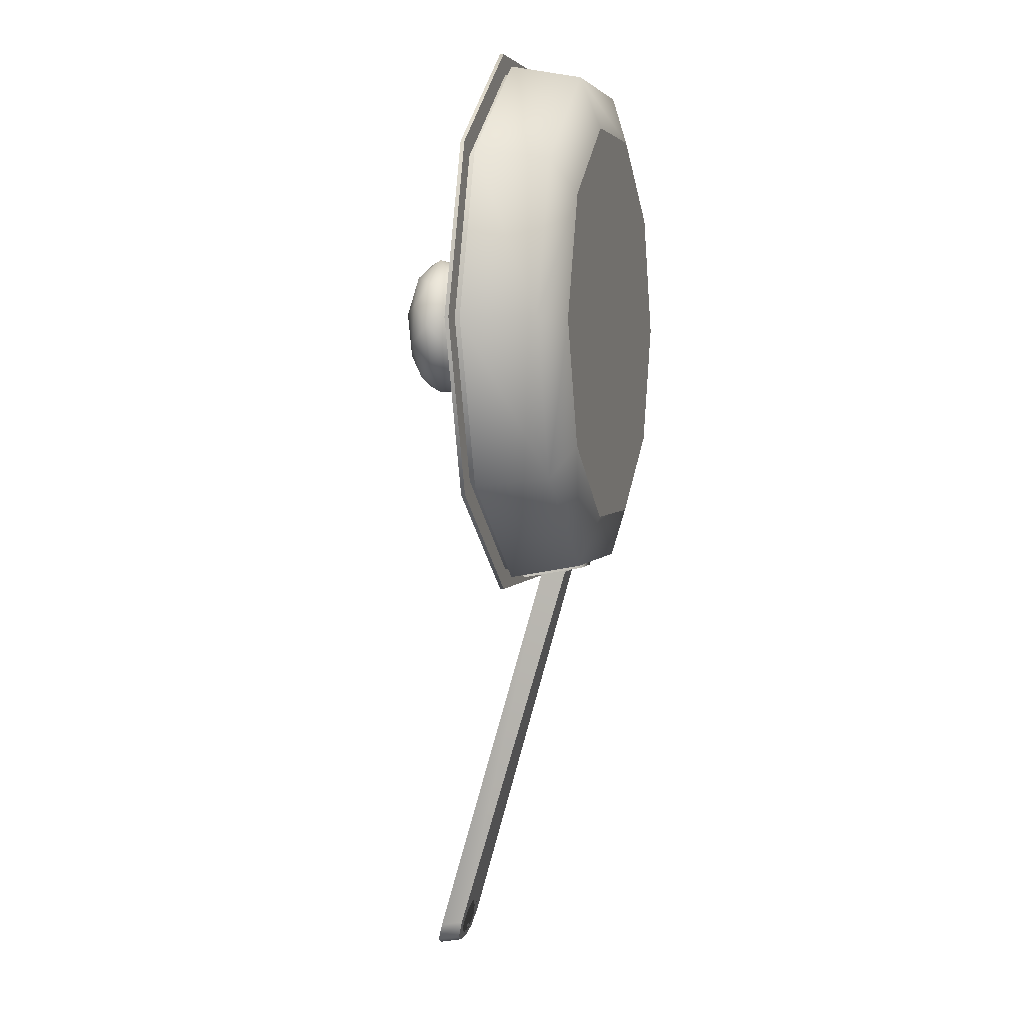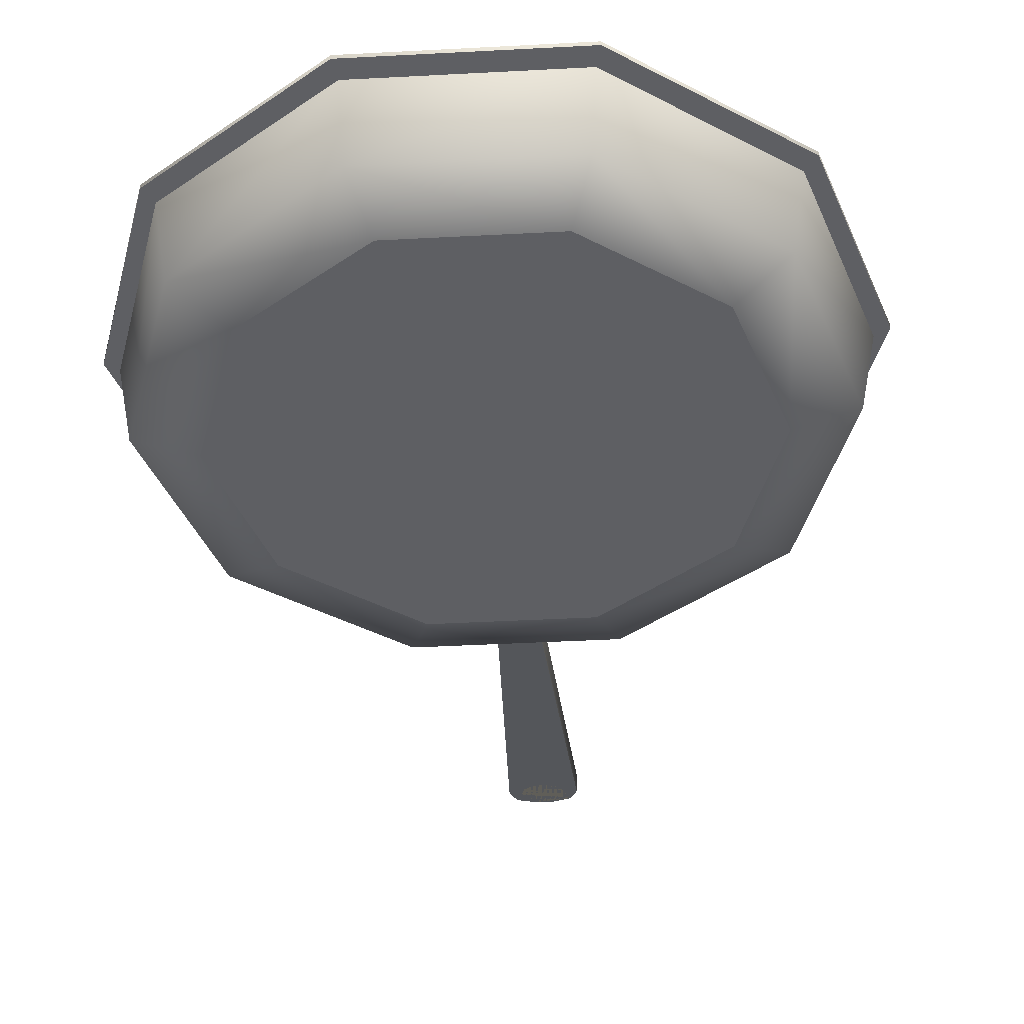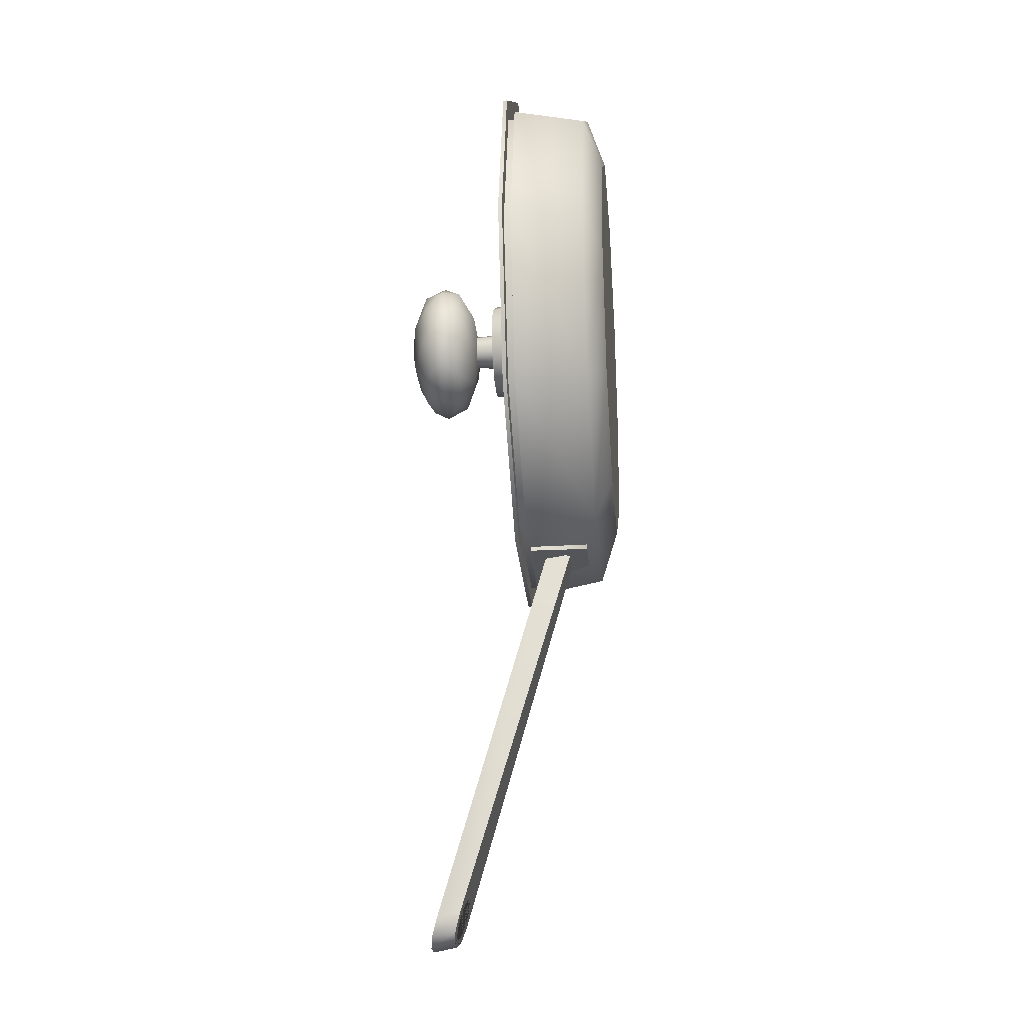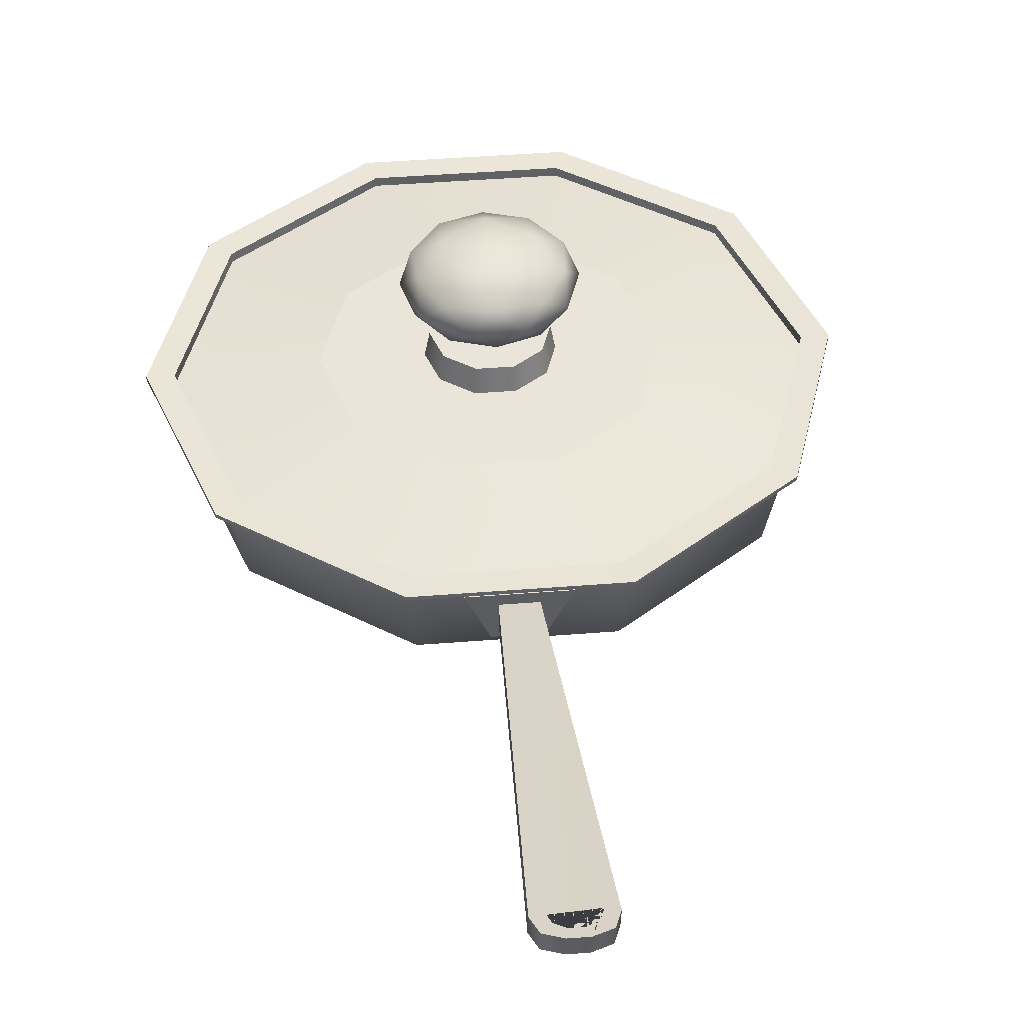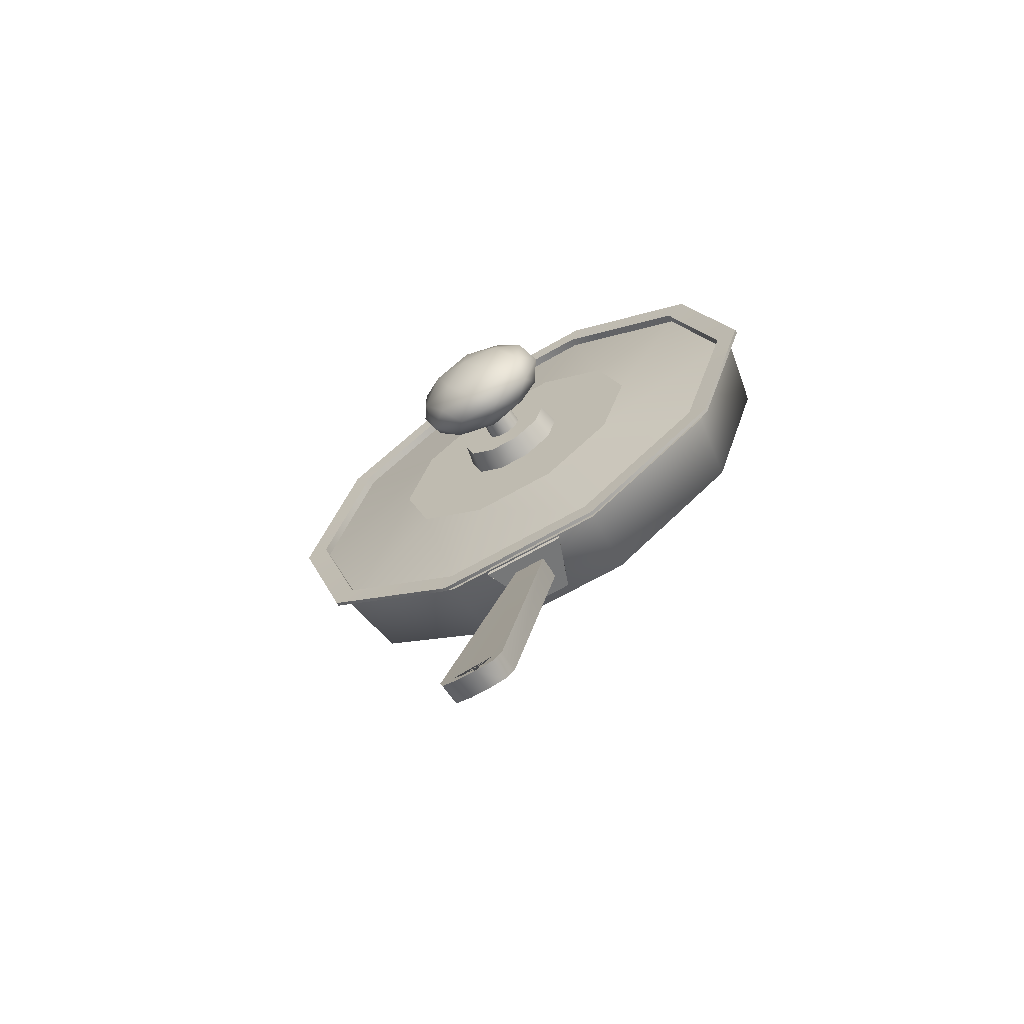
<metadata>
{"format":"obj","ext":"obj","renderer":"f3d","projection":"perspective","resolution":1024,"background":"white","views":[{"elev":3.4,"azim":-75.2,"up":"+Z"},{"elev":-41.5,"azim":3.7,"up":"+Y"},{"elev":-25.5,"azim":-85.1,"up":"+Z"},{"elev":44.6,"azim":174.7,"up":"+Y"},{"elev":-64.9,"azim":-149.8,"up":"+Z"}]}
</metadata>
<code>
o pan_skillet_lid_Cylinder.092
v -2.662 -1.815 0.5239
v 1.017 -1.815 -0.6713
v 2.662 -1.815 0.5239
v 1.017 -1.815 5.587
v -1.017 -1.815 5.587
v 3.29 -1.815 2.458
v -2.662 -1.815 4.392
v -3.29 -1.815 2.458
v -1.017 -1.815 -0.6713
v 2.662 -1.815 4.392
v 0.5463 -1.648 4.139
v -0.5463 -1.648 4.139
v 1.768 -1.648 2.458
v 1.43 -1.648 1.419
v -1.43 -1.648 3.497
v -1.768 -1.648 2.458
v -1.43 -1.648 1.419
v -0.5463 -1.648 0.7764
v 0.5463 -1.648 0.7764
v 1.43 -1.648 3.497
v -2.662 -1.718 0.5239
v 1.017 -1.718 -0.6713
v 2.662 -1.718 0.5239
v 1.017 -1.718 5.587
v -1.017 -1.718 5.587
v 3.29 -1.718 2.458
v -2.662 -1.718 4.392
v -3.29 -1.718 2.458
v -1.017 -1.718 -0.6713
v 2.662 -1.718 4.392
v -2.873 -1.718 0.3708
v 1.097 -1.718 -0.9191
v 2.873 -1.718 0.3708
v 1.097 -1.718 5.835
v -1.097 -1.718 5.835
v 3.551 -1.718 2.458
v -2.873 -1.718 4.545
v -3.551 -1.718 2.458
v -1.097 -1.718 -0.9191
v 2.873 -1.718 4.545
v 0.2098 -1.608 3.103
v -0.2098 -1.608 3.103
v 0.6789 -1.608 2.458
v 0.5492 -1.608 2.059
v -0.5493 -1.608 2.857
v -0.6789 -1.608 2.458
v -0.5493 -1.608 2.059
v -0.2098 -1.608 1.812
v 0.2098 -1.608 1.812
v 0.5492 -1.608 2.857
v 0.1924 -1.317 3.05
v -0.1924 -1.317 3.05
v 0.6226 -1.317 2.458
v 0.5037 -1.317 2.092
v -0.5037 -1.317 2.824
v -0.6226 -1.317 2.458
v -0.5037 -1.317 2.092
v -0.1924 -1.317 1.866
v 0.1924 -1.317 1.866
v 0.5037 -1.317 2.824
v 0.1908 -1.356 2.596
v 0.07287 -1.356 2.233
v -0.0729 -1.356 2.233
v -0.1908 -1.356 2.319
v -0.2359 -1.356 2.458
v -0.1908 -1.356 2.596
v 0.1908 -1.356 2.319
v 0.2358 -1.356 2.458
v -0.0729 -1.356 2.682
v 0.07287 -1.356 2.682
v 0.06682 -1.065 2.664
v -0.06685 -1.065 2.664
v 0.2163 -1.065 2.458
v 0.175 -1.065 2.331
v -0.175 -1.065 2.585
v -0.2163 -1.065 2.458
v -0.175 -1.065 2.331
v -0.06685 -1.065 2.252
v 0.06682 -1.065 2.252
v 0.175 -1.065 2.585
v -1.5e-05 -1.105 2.458
v -0.4793 -0.8469 3.118
v -0.7756 -0.8469 2.206
v -1.5e-05 -0.8469 1.642
v 0.7755 -0.8469 2.206
v 0.4793 -0.8469 3.118
v -0.7756 -0.4297 2.71
v -0.4793 -0.4297 1.798
v 0.4793 -0.4297 1.798
v 0.7755 -0.4297 2.71
v -1.5e-05 -0.4297 3.273
v -1.5e-05 -0.1718 2.458
v -0.4559 -1.035 2.31
v -0.2817 -1.035 2.846
v -0.7376 -0.8835 2.697
v -1.5e-05 -0.8835 3.233
v 0.2817 -1.035 2.846
v -1.5e-05 -1.035 1.978
v -0.4559 -0.8835 1.83
v 0.4558 -1.035 2.31
v 0.4558 -0.8835 1.83
v 0.7376 -0.8835 2.697
v -0.2818 -0.6383 3.325
v 0.2817 -0.6383 3.325
v -0.9117 -0.6383 2.458
v -0.7376 -0.6383 2.994
v -0.2818 -0.6383 1.591
v -0.7376 -0.6383 1.922
v 0.7376 -0.6383 1.922
v 0.2817 -0.6383 1.591
v 0.7376 -0.6383 2.994
v 0.9117 -0.6383 2.458
v -0.4559 -0.3931 3.085
v -0.7376 -0.3931 2.218
v -1.5e-05 -0.3931 1.682
v 0.7376 -0.3931 2.218
v 0.4558 -0.3931 3.085
v -0.4559 -0.2415 2.606
v -1.5e-05 -0.2415 2.937
v -0.2817 -0.2415 2.07
v 0.2817 -0.2415 2.07
v 0.4558 -0.2415 2.606
v 0.5473 -1.601 4.142
v -0.5473 -1.601 4.142
v 1.771 -1.601 2.458
v 1.433 -1.601 1.417
v -1.433 -1.601 3.499
v -1.771 -1.601 2.458
v -1.433 -1.601 1.417
v -0.5473 -1.601 0.7735
v 0.5473 -1.601 0.7735
v 1.433 -1.601 3.499
v 1.006 -1.783 5.554
v -1.006 -1.783 5.554
v 3.256 -1.783 2.458
v 2.634 -1.783 0.5442
v -2.634 -1.783 4.371
v -3.256 -1.783 2.458
v -2.634 -1.783 0.5442
v -1.006 -1.783 -0.6384
v 1.006 -1.783 -0.6384
v 2.634 -1.783 4.371
v 1.008 -1.681 5.559
v -1.008 -1.681 5.559
v 3.261 -1.681 2.458
v 2.638 -1.681 0.5411
v -2.638 -1.681 4.375
v -3.261 -1.681 2.458
v -2.638 -1.681 0.5411
v -1.008 -1.681 -0.6435
v 1.008 -1.681 -0.6435
v 2.638 -1.681 4.375
v 1.097 -1.671 5.835
v -1.097 -1.671 5.835
v 3.551 -1.671 2.458
v 2.873 -1.671 0.3708
v -2.873 -1.671 4.545
v -3.551 -1.671 2.458
v -2.873 -1.671 0.3708
v -1.097 -1.671 -0.9191
v 1.097 -1.671 -0.9191
v 2.873 -1.671 4.545
f 11 12 15 16 17 18 19 14 13 20
f 12 11 4 5
f 13 14 3 6
f 16 15 7 8
f 18 17 1 9
f 15 12 5 7
f 17 16 8 1
f 19 18 9 2
f 14 19 2 3
f 20 13 6 10
f 11 20 10 4
f 1 21 29 9
f 4 24 25 5
f 2 22 23 3
f 5 25 27 7
f 3 23 26 6
f 6 26 30 10
f 8 28 21 1
f 7 27 28 8
f 10 30 24 4
f 9 29 22 2
f 24 34 35 25
f 22 32 33 23
f 25 35 37 27
f 23 33 36 26
f 26 36 40 30
f 28 38 31 21
f 27 37 38 28
f 30 40 34 24
f 29 39 32 22
f 21 31 39 29
f 51 60 53 54 59 58 57 56 55 52
f 45 42 52 55
f 43 44 54 53
f 50 43 53 60
f 47 46 56 57
f 46 45 55 56
f 41 50 60 51
f 49 48 58 59
f 48 47 57 58
f 42 41 51 52
f 44 49 59 54
f 66 69 72 75
f 68 67 74 73
f 61 68 73 80
f 64 65 76 77
f 65 66 75 76
f 70 61 80 71
f 62 63 78 79
f 63 64 77 78
f 69 70 71 72
f 67 62 79 74
f 81 94 93
f 82 94 96
f 81 93 98
f 81 98 100
f 81 100 97
f 82 96 103
f 83 95 105
f 84 99 107
f 85 101 109
f 86 102 111
f 82 103 106
f 83 105 108
f 84 107 110
f 85 109 112
f 86 111 104
f 87 113 118
f 88 114 120
f 89 115 121
f 90 116 122
f 91 117 119
f 119 122 92
f 119 117 122
f 117 90 122
f 122 121 92
f 122 116 121
f 116 89 121
f 121 120 92
f 121 115 120
f 115 88 120
f 120 118 92
f 120 114 118
f 114 87 118
f 118 119 92
f 118 113 119
f 113 91 119
f 104 117 91
f 104 111 117
f 111 90 117
f 112 116 90
f 112 109 116
f 109 89 116
f 110 115 89
f 110 107 115
f 107 88 115
f 108 114 88
f 108 105 114
f 105 87 114
f 106 113 87
f 106 103 113
f 103 91 113
f 111 112 90
f 111 102 112
f 102 85 112
f 109 110 89
f 109 101 110
f 101 84 110
f 107 108 88
f 107 99 108
f 99 83 108
f 105 106 87
f 105 95 106
f 95 82 106
f 103 104 91
f 103 96 104
f 96 86 104
f 97 102 86
f 97 100 102
f 100 85 102
f 100 101 85
f 100 98 101
f 98 84 101
f 98 99 84
f 98 93 99
f 93 83 99
f 96 97 86
f 96 94 97
f 94 81 97
f 93 95 83
f 93 94 95
f 94 82 95
f 123 132 125 126 131 130 129 128 127 124
f 124 134 133 123
f 125 135 136 126
f 128 138 137 127
f 130 140 139 129
f 127 137 134 124
f 129 139 138 128
f 131 141 140 130
f 126 136 141 131
f 132 142 135 125
f 123 133 142 132
f 139 140 150 149
f 133 134 144 143
f 141 136 146 151
f 134 137 147 144
f 136 135 145 146
f 135 142 152 145
f 138 139 149 148
f 137 138 148 147
f 142 133 143 152
f 140 141 151 150
f 143 144 154 153
f 151 146 156 161
f 144 147 157 154
f 146 145 155 156
f 145 152 162 155
f 148 149 159 158
f 147 148 158 157
f 152 143 153 162
f 150 151 161 160
f 149 150 160 159
f 39 31 159 160
f 35 34 153 154
f 33 32 161 156
f 37 35 154 157
f 36 33 156 155
f 40 36 155 162
f 31 38 158 159
f 38 37 157 158
f 34 40 162 153
f 32 39 160 161
o pan_skillet_Cylinder.088
v 2.58 -2.903 2.458
v 3.225 -2.683 2.458
v 2.087 -2.903 3.974
v 2.609 -2.683 4.354
v 0.7973 -2.903 4.912
v 0.9967 -2.683 5.525
v -0.7973 -2.903 4.912
v -0.9967 -2.683 5.525
v -2.087 -2.903 3.974
v -2.609 -2.683 4.354
v -2.58 -2.903 2.458
v -3.225 -2.683 2.458
v -2.087 -2.903 0.9413
v -2.609 -2.683 0.562
v -0.7973 -2.903 0.003991
v -0.9967 -2.683 -0.6096
v 0.7973 -2.903 0.003991
v 0.9967 -2.683 -0.6096
v 2.087 -2.903 0.9413
v 2.609 -2.683 0.562
v -0.2702 -2.528 -0.5931
v -0.5331 -1.821 -0.711
v 0.2702 -2.528 -0.5931
v 0.5331 -1.821 -0.711
v -0.5331 -1.835 -0.8172
v -0.2702 -2.542 -0.6993
v 0.2702 -2.542 -0.6993
v 0.5331 -1.835 -0.8172
v 2.503 -2.871 2.458
v 2.025 -2.871 3.929
v 2.531 -2.69 4.297
v 3.128 -2.69 2.458
v 0.7733 -2.871 4.838
v 0.9667 -2.69 5.433
v -0.7733 -2.871 4.838
v -0.9667 -2.69 5.433
v -2.025 -2.871 3.929
v -2.531 -2.69 4.297
v -2.503 -2.871 2.458
v -3.128 -2.69 2.458
v -2.025 -2.871 0.9868
v -2.531 -2.69 0.619
v -0.7733 -2.871 0.07772
v -0.9667 -2.69 -0.5175
v 0.7733 -2.871 0.07772
v 0.9667 -2.69 -0.5175
v 2.025 -2.871 0.9868
v 2.531 -2.69 0.619
v -0.1991 -2.028 -0.6788
v 0.1991 -2.028 -0.6788
v -0.1991 -2.312 -0.7627
v 0.1991 -2.312 -0.7627
v -0.1047 -0.5736 -5.835
v -0.3801 -0.6682 -5.524
v -0.3047 -0.6013 -5.744
v 0.3801 -0.6682 -5.524
v 0.1047 -0.5736 -5.835
v 0.3047 -0.6013 -5.744
v -0.3808 -0.9467 -5.472
v -0.1047 -0.8569 -5.781
v -0.3049 -0.8832 -5.691
v 0.1047 -0.8569 -5.781
v 0.3808 -0.9467 -5.472
v 0.3049 -0.8832 -5.691
v 0.1974 -0.6391 -5.62
v -0.244 -0.6828 -5.476
v 0.244 -0.6828 -5.476
v 0.1974 -0.7265 -5.333
v 0.0754 -0.7535 -5.244
v -0.0754 -0.7535 -5.244
v -0.1974 -0.7265 -5.333
v -0.0754 -0.6121 -5.708
v 0.0754 -0.6121 -5.708
v -0.1974 -0.6391 -5.62
v -0.1974 -0.9039 -5.62
v -0.1974 -0.987 -5.333
v -0.0754 -1.013 -5.244
v -0.244 -0.9454 -5.476
v -0.0754 -0.8782 -5.708
v 0.0754 -0.8782 -5.708
v 0.1974 -0.9039 -5.62
v 0.244 -0.9454 -5.476
v 0.0754 -1.013 -5.244
v 0.1974 -0.987 -5.333
v -2.744 -1.807 0.464
v -2.662 -1.815 0.5239
v 1.048 -1.807 -0.7682
v 1.017 -1.815 -0.6713
v 2.744 -1.807 0.464
v 2.662 -1.815 0.5239
v 1.017 -1.815 5.587
v -1.017 -1.815 5.587
v 3.29 -1.815 2.458
v -2.744 -1.807 4.452
v -2.662 -1.815 4.392
v -3.29 -1.815 2.458
v 3.392 -1.807 2.458
v 2.744 -1.807 4.452
v 1.048 -1.807 5.684
v -1.048 -1.807 5.684
v -3.392 -1.807 2.458
v -1.048 -1.807 -0.7682
v -1.017 -1.815 -0.6713
v 2.662 -1.815 4.392
f 163 164 166 165
f 165 166 168 167
f 167 168 170 169
f 169 170 172 171
f 171 172 174 173
f 173 174 176 175
f 175 176 178 177
f 177 178 180 179
f 179 180 182 181
f 181 182 164 163
f 165 167 169 171 173 175 177 179 181 163
f 188 187 190 189
f 184 186 190 187
f 183 184 187 188
f 186 185 189 190
f 185 183 188 189
f 191 192 193 194
f 192 195 196 193
f 195 197 198 196
f 197 199 200 198
f 199 201 202 200
f 201 203 204 202
f 203 205 206 204
f 205 207 208 206
f 207 209 210 208
f 209 191 194 210
f 201 199 197 195 192 191 209 207 205 203
f 180 178 264 249
f 196 198 254 253
f 200 202 258 257
f 178 176 247 264
f 202 204 248 258
f 176 174 263 247
f 210 194 255 252
f 174 172 256 263
f 198 200 257 254
f 172 170 262 256
f 215 219 224 222
f 218 212 214 225
f 228 216 211 212 218 220 219 215 234 235 227 229 230 231 232 233
f 234 215 217 216 228 236
f 222 224 226 243 242 241
f 226 225 214 213 221 223 222 241 237 240 238 239 245 246 244 243
f 218 225 226 220
f 220 226 224 219
f 221 216 217 223
f 223 217 215 222
f 211 216 221 213
f 246 230 229 244
f 231 230 246 245
f 232 231 245 239
f 233 232 239 238
f 228 233 238 240
f 236 228 240 237
f 241 234 236 237
f 242 235 234 241
f 243 227 235 242
f 244 229 227 243
f 247 248 265 264
f 263 258 248 247
f 256 257 258 263
f 262 254 257 256
f 259 255 266 260
f 261 253 254 262
f 260 266 253 261
f 251 252 255 259
f 249 250 252 251
f 264 265 250 249
f 206 208 250 265
f 166 164 259 260
f 164 182 251 259
f 182 180 249 251
f 208 210 252 250
f 168 166 260 261
f 204 206 265 248
f 194 193 266 255
f 170 168 261 262
f 193 196 253 266

</code>
